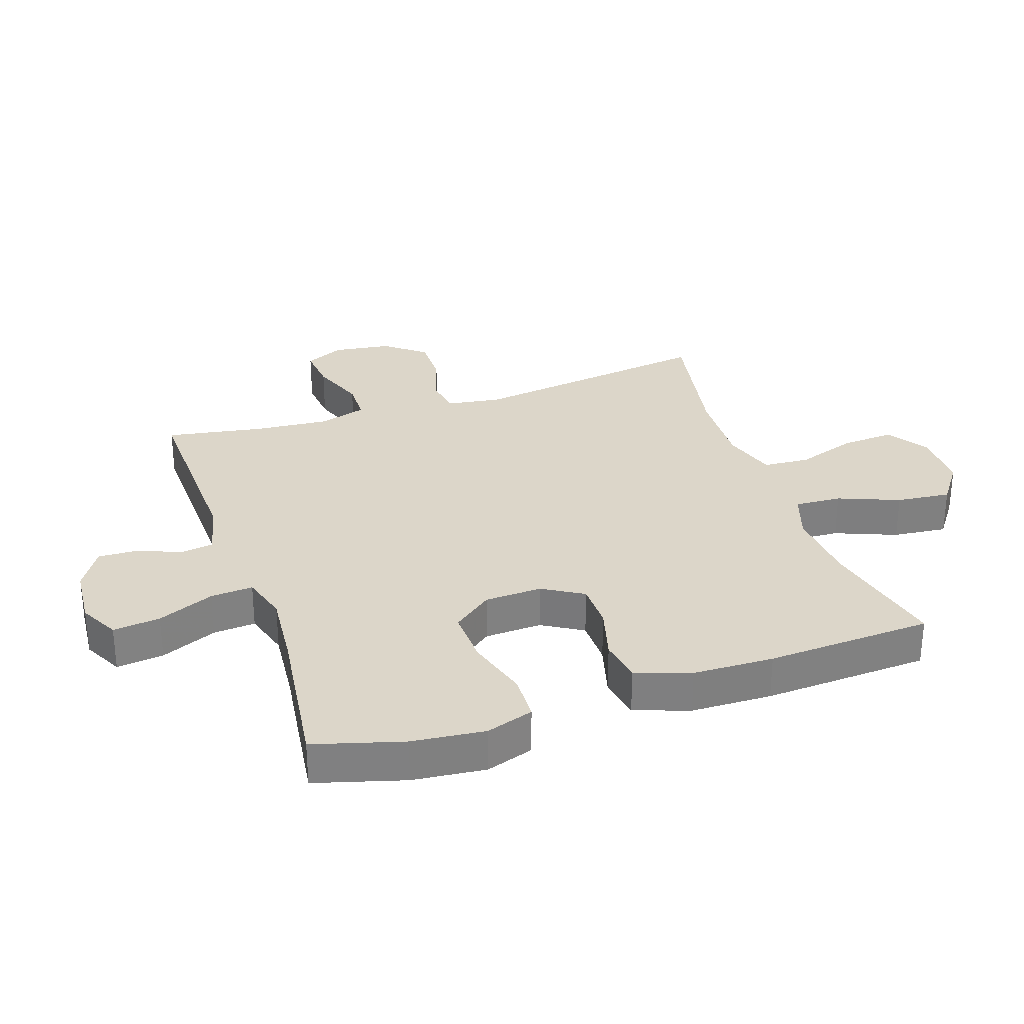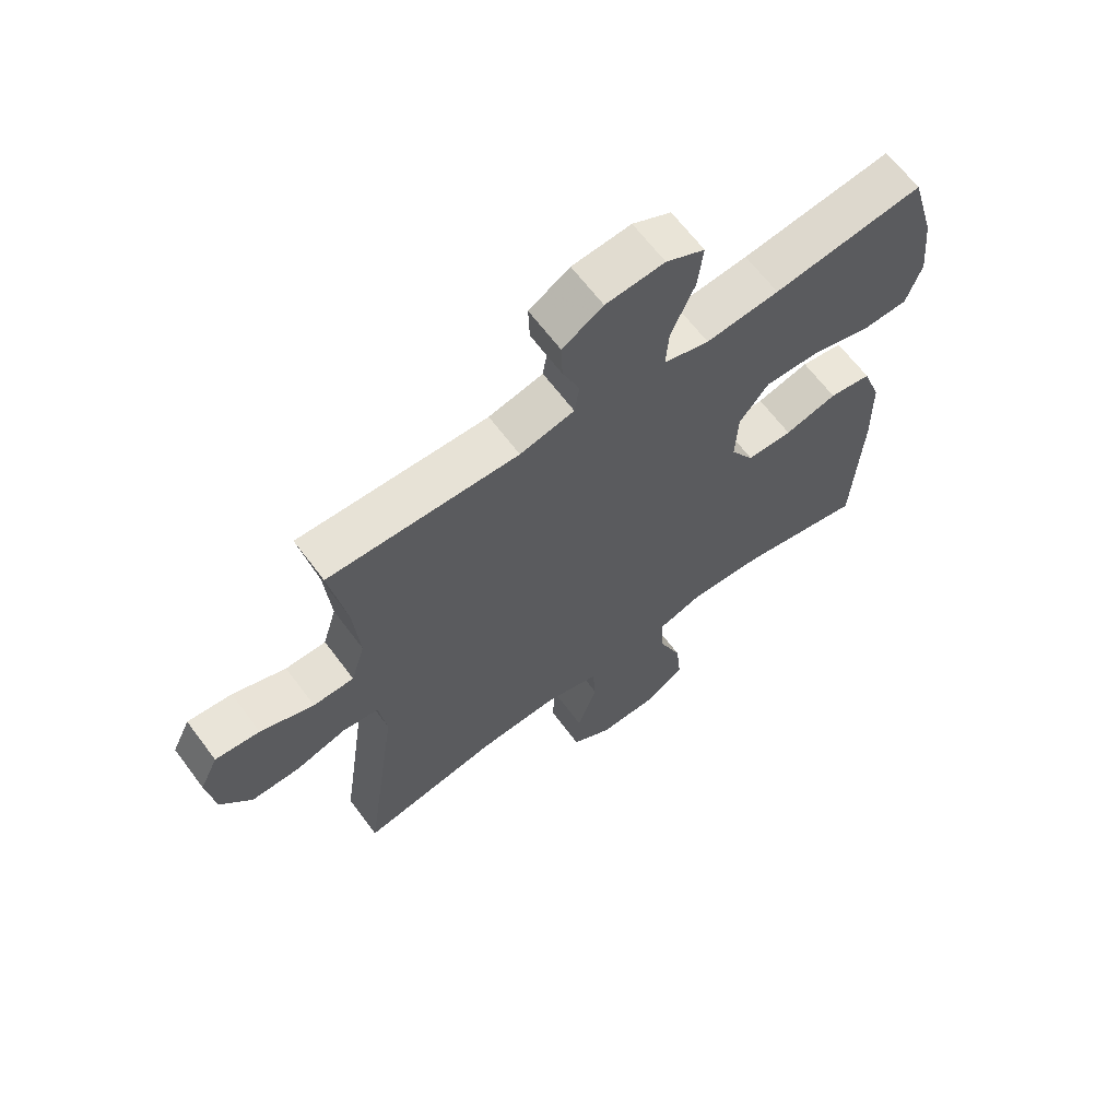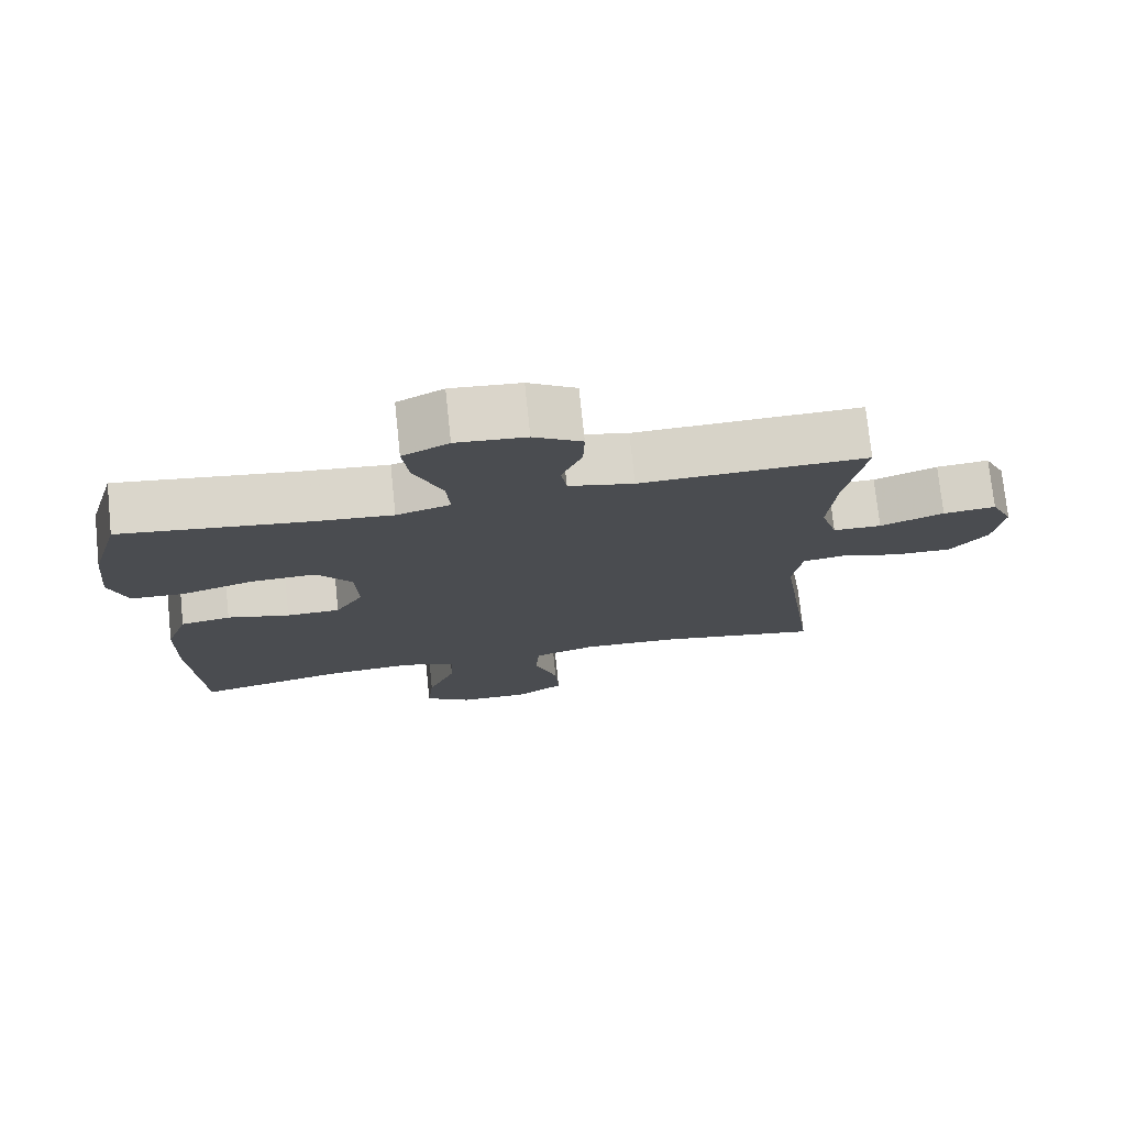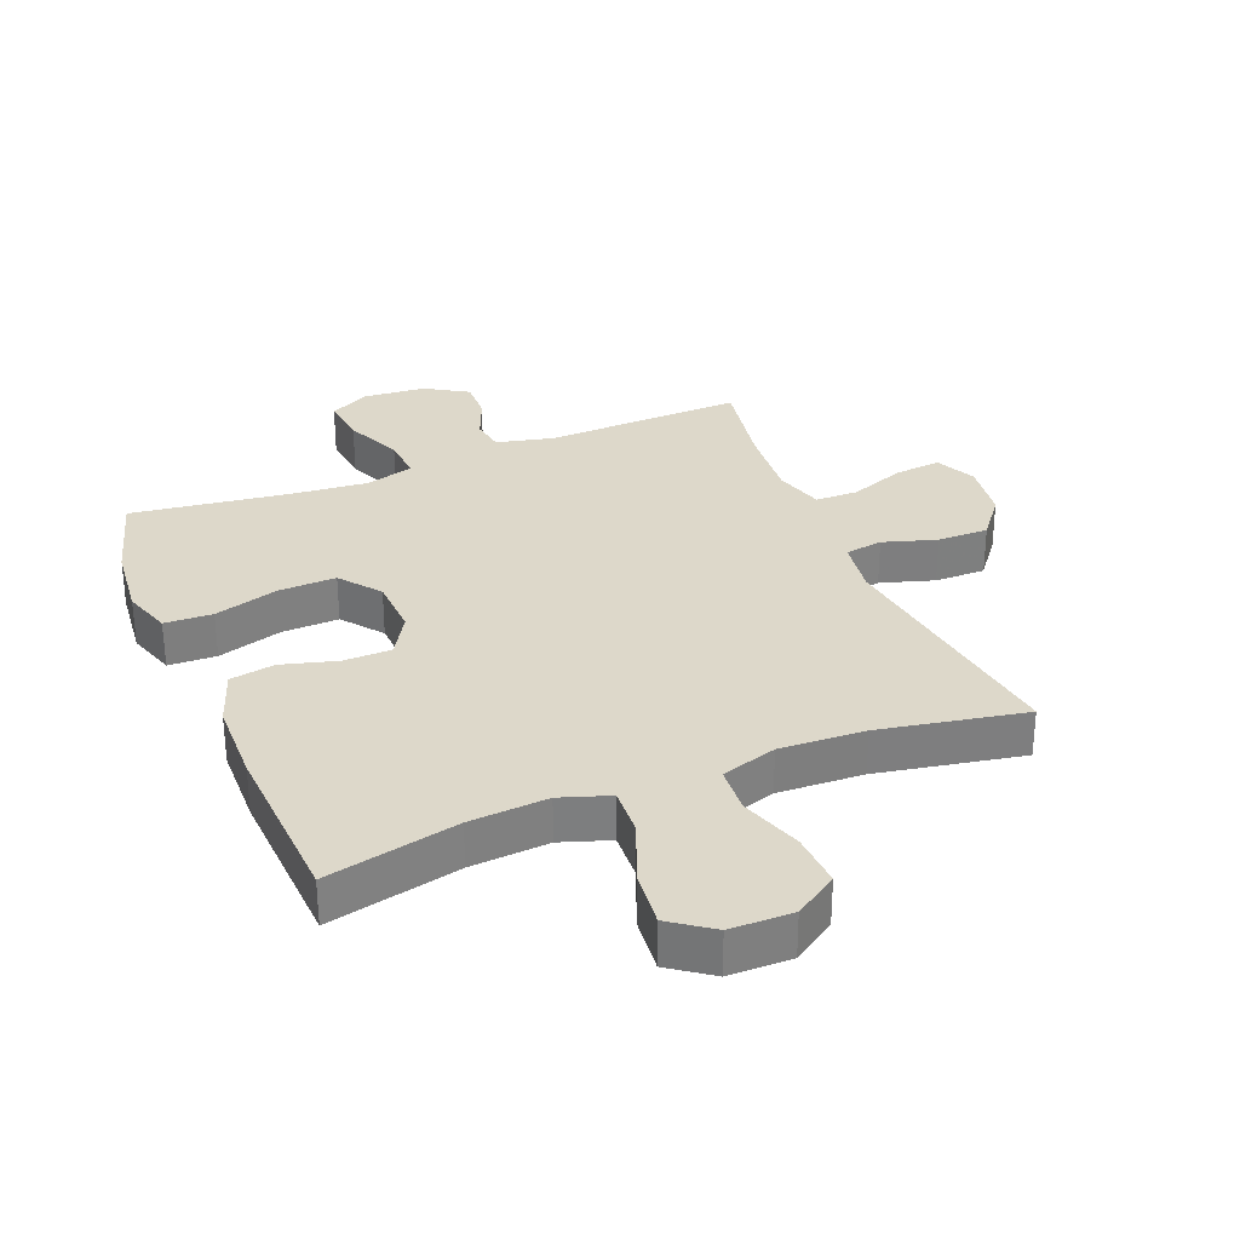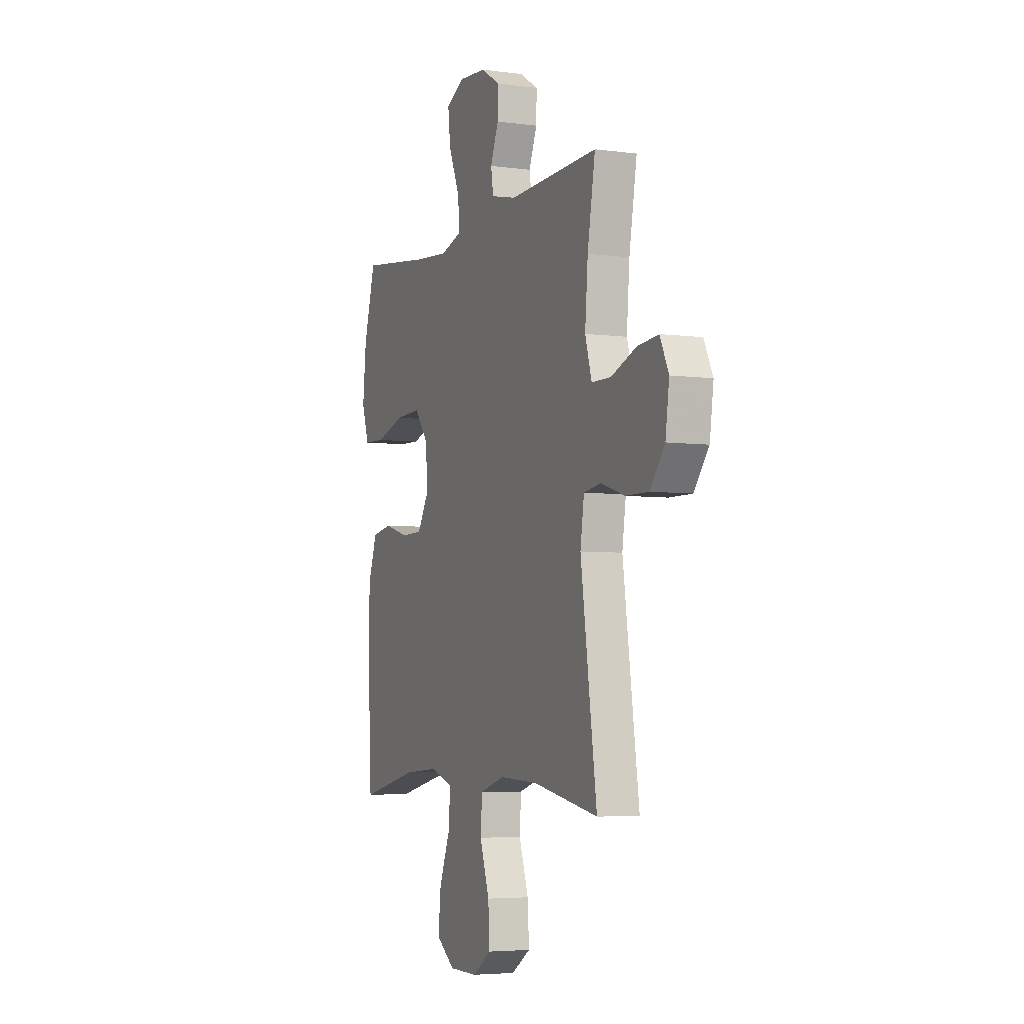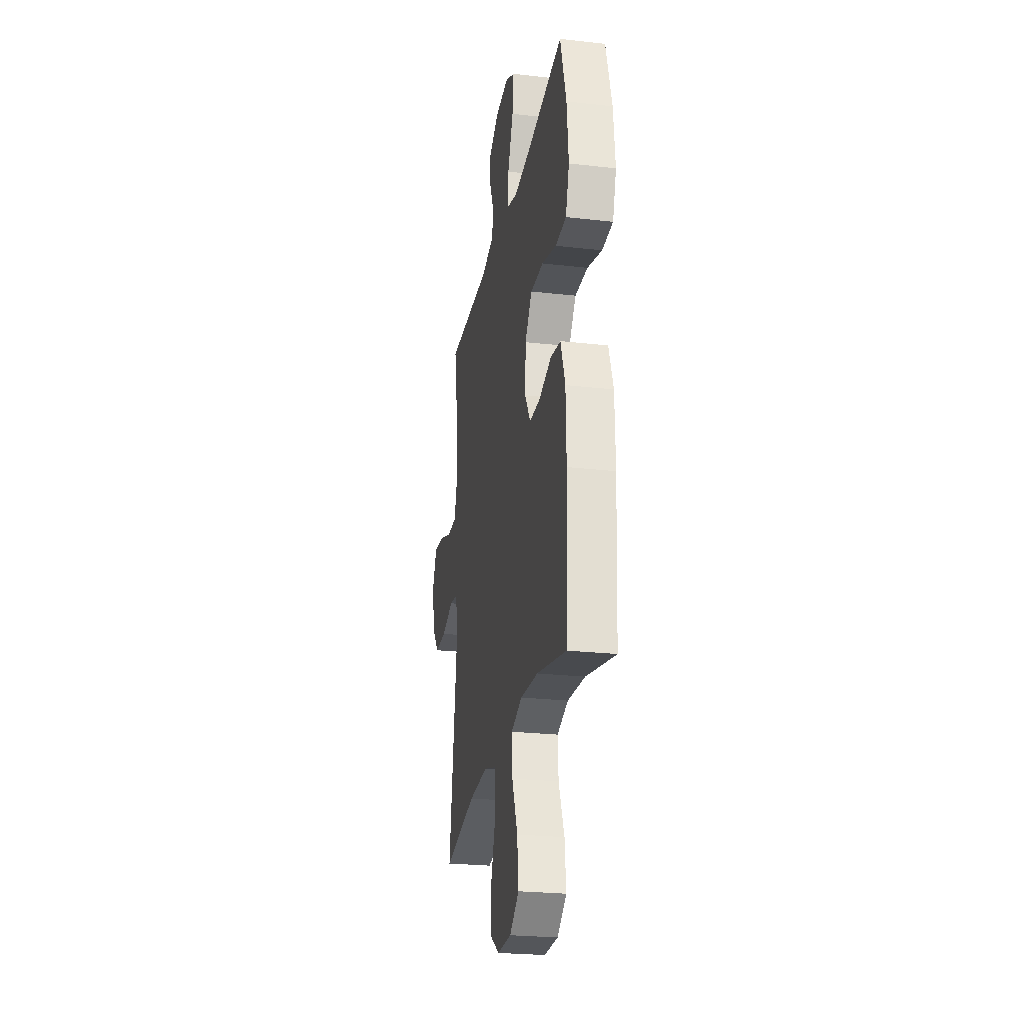
<metadata>
{"format":"obj","ext":"obj","renderer":"f3d","projection":"perspective","resolution":1024,"background":"white","views":[{"elev":30.2,"azim":71.3,"up":"+Y"},{"elev":65.0,"azim":-36.8,"up":"+Z"},{"elev":75.3,"azim":174.0,"up":"+Z"},{"elev":31.0,"azim":157.9,"up":"+Y"},{"elev":-4.9,"azim":-112.9,"up":"+Z"},{"elev":-25.2,"azim":79.6,"up":"+Z"}]}
</metadata>
<code>
v -0.5 0.07 0.5
v -0.187 0.07 0.49
v -0.097 0.07 0.511
v -0.089 0.07 0.564
v -0.117 0.07 0.633
v -0.119 0.07 0.697
v -0.052 0.07 0.738
v 0.045 0.07 0.746
v 0.109 0.07 0.713
v 0.1 0.07 0.637
v 0.061 0.07 0.546
v 0.056 0.07 0.478
v 0.131 0.07 0.456
v 0.252 0.07 0.467
v 0.5 0.07 0.5
v 0.541 0.07 0.357
v 0.553 0.07 0.24
v 0.528 0.07 0.164
v 0.453 0.07 0.161
v 0.352 0.07 0.191
v 0.262 0.07 0.194
v 0.213 0.07 0.131
v 0.209 0.07 0.039
v 0.248 0.07 -0.026
v 0.323 0.07 -0.027
v 0.41 0.07 -0.003
v 0.48 0.07 -0.015
v 0.511 0.07 -0.103
v 0.514 0.07 -0.233
v 0.5 0.07 -0.5
v 0.294 0.07 -0.454
v 0.171 0.07 -0.445
v 0.094 0.07 -0.471
v 0.098 0.07 -0.546
v 0.137 0.07 -0.644
v 0.146 0.07 -0.731
v 0.081 0.07 -0.778
v -0.017 0.07 -0.779
v -0.084 0.07 -0.735
v -0.079 0.07 -0.65
v -0.046 0.07 -0.553
v -0.051 0.07 -0.478
v -0.138 0.07 -0.451
v -0.272 0.07 -0.457
v -0.5 0.07 -0.5
v -0.444 0.07 -0.105
v -0.457 0.07 -0.017
v -0.516 0.07 -0.008
v -0.6 0.07 -0.034
v -0.68 0.07 -0.035
v -0.731 0.07 0.03
v -0.744 0.07 0.123
v -0.714 0.07 0.186
v -0.641 0.07 0.179
v -0.553 0.07 0.146
v -0.486 0.07 0.147
v -0.463 0.07 0.224
v -0.473 0.07 0.345
v -0.5 0 0.5
v -0.187 0 0.49
v -0.097 0 0.511
v -0.089 0 0.564
v -0.117 0 0.633
v -0.119 0 0.697
v -0.052 0 0.738
v 0.045 0 0.746
v 0.109 0 0.713
v 0.1 0 0.637
v 0.061 0 0.546
v 0.056 0 0.478
v 0.131 0 0.456
v 0.252 0 0.467
v 0.5 0 0.5
v 0.541 0 0.357
v 0.553 0 0.24
v 0.528 0 0.164
v 0.453 0 0.161
v 0.352 0 0.191
v 0.262 0 0.194
v 0.213 0 0.131
v 0.209 0 0.039
v 0.248 0 -0.026
v 0.323 0 -0.027
v 0.41 0 -0.003
v 0.48 0 -0.015
v 0.511 0 -0.103
v 0.514 0 -0.233
v 0.5 0 -0.5
v 0.294 0 -0.454
v 0.171 0 -0.445
v 0.094 0 -0.471
v 0.098 0 -0.546
v 0.137 0 -0.644
v 0.146 0 -0.731
v 0.081 0 -0.778
v -0.017 0 -0.779
v -0.084 0 -0.735
v -0.079 0 -0.65
v -0.046 0 -0.553
v -0.051 0 -0.478
v -0.138 0 -0.451
v -0.272 0 -0.457
v -0.5 0 -0.5
v -0.444 0 -0.105
v -0.457 0 -0.017
v -0.516 0 -0.008
v -0.6 0 -0.034
v -0.68 0 -0.035
v -0.731 0 0.03
v -0.744 0 0.123
v -0.714 0 0.186
v -0.641 0 0.179
v -0.553 0 0.146
v -0.486 0 0.147
v -0.463 0 0.224
v -0.473 0 0.345
f 52 53 54 55
f 52 55 56
f 51 52 56
f 48 49 50 51
f 47 48 51 56
f 44 45 46
f 43 44 46 47
f 42 43 47 56
f 38 39 40 41
f 38 41 42
f 37 38 42
f 34 35 36 37
f 33 34 37 42
f 32 33 42 56
f 28 29 30 31
f 25 26 27 28
f 24 25 28 31
f 23 24 31 32
f 17 18 19 20
f 17 20 21
f 14 15 16 17
f 13 14 17 21
f 12 13 21 22
f 8 9 10 11
f 8 11 12
f 7 8 12
f 4 5 6 7
f 3 4 7 12
f 2 3 12 22
f 58 1 2 22
f 23 32 56 57
f 22 23 57 58
f 113 112 111 110
f 114 113 110
f 114 110 109
f 109 108 107 106
f 114 109 106 105
f 104 103 102
f 105 104 102 101
f 114 105 101 100
f 99 98 97 96
f 100 99 96
f 100 96 95
f 95 94 93 92
f 100 95 92 91
f 114 100 91 90
f 89 88 87 86
f 86 85 84 83
f 89 86 83 82
f 90 89 82 81
f 78 77 76 75
f 79 78 75
f 75 74 73 72
f 79 75 72 71
f 80 79 71 70
f 69 68 67 66
f 70 69 66
f 70 66 65
f 65 64 63 62
f 70 65 62 61
f 80 70 61 60
f 80 60 59 116
f 115 114 90 81
f 116 115 81 80
f 1 59 60 2
f 2 60 61 3
f 3 61 62 4
f 4 62 63 5
f 5 63 64 6
f 6 64 65 7
f 7 65 66 8
f 8 66 67 9
f 9 67 68 10
f 10 68 69 11
f 11 69 70 12
f 12 70 71 13
f 13 71 72 14
f 14 72 73 15
f 15 73 74 16
f 16 74 75 17
f 17 75 76 18
f 18 76 77 19
f 19 77 78 20
f 20 78 79 21
f 21 79 80 22
f 22 80 81 23
f 23 81 82 24
f 24 82 83 25
f 25 83 84 26
f 26 84 85 27
f 27 85 86 28
f 28 86 87 29
f 29 87 88 30
f 30 88 89 31
f 31 89 90 32
f 32 90 91 33
f 33 91 92 34
f 34 92 93 35
f 35 93 94 36
f 36 94 95 37
f 37 95 96 38
f 38 96 97 39
f 39 97 98 40
f 40 98 99 41
f 41 99 100 42
f 42 100 101 43
f 43 101 102 44
f 44 102 103 45
f 45 103 104 46
f 46 104 105 47
f 47 105 106 48
f 48 106 107 49
f 49 107 108 50
f 50 108 109 51
f 51 109 110 52
f 52 110 111 53
f 53 111 112 54
f 54 112 113 55
f 55 113 114 56
f 56 114 115 57
f 57 115 116 58
f 58 116 59 1

</code>
